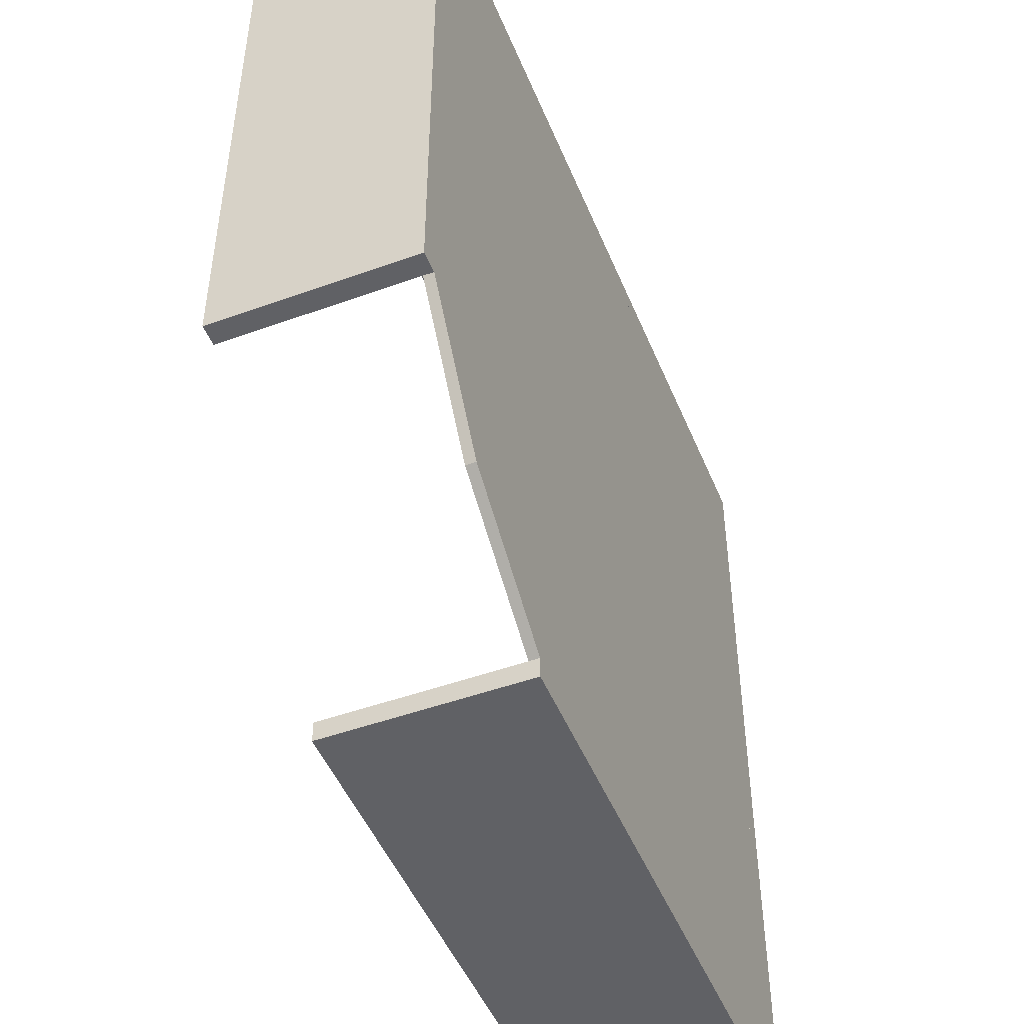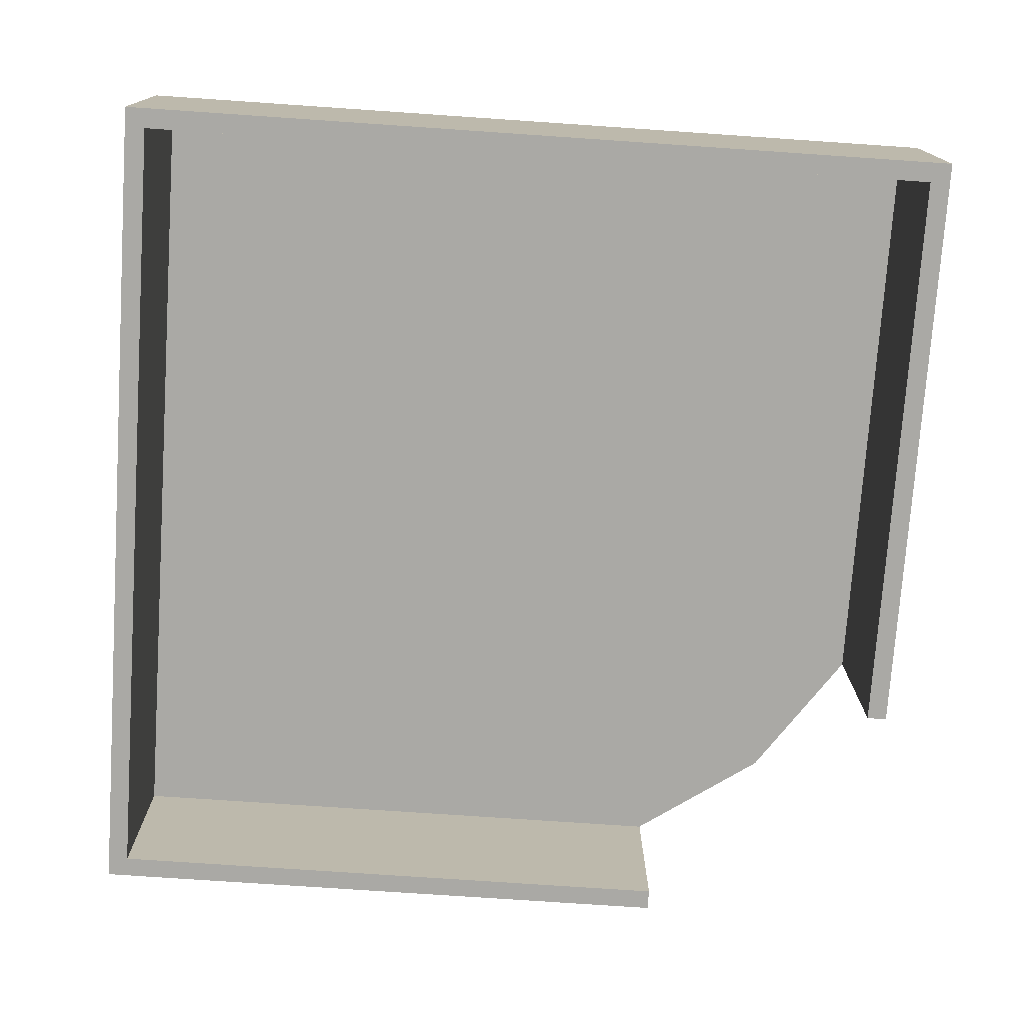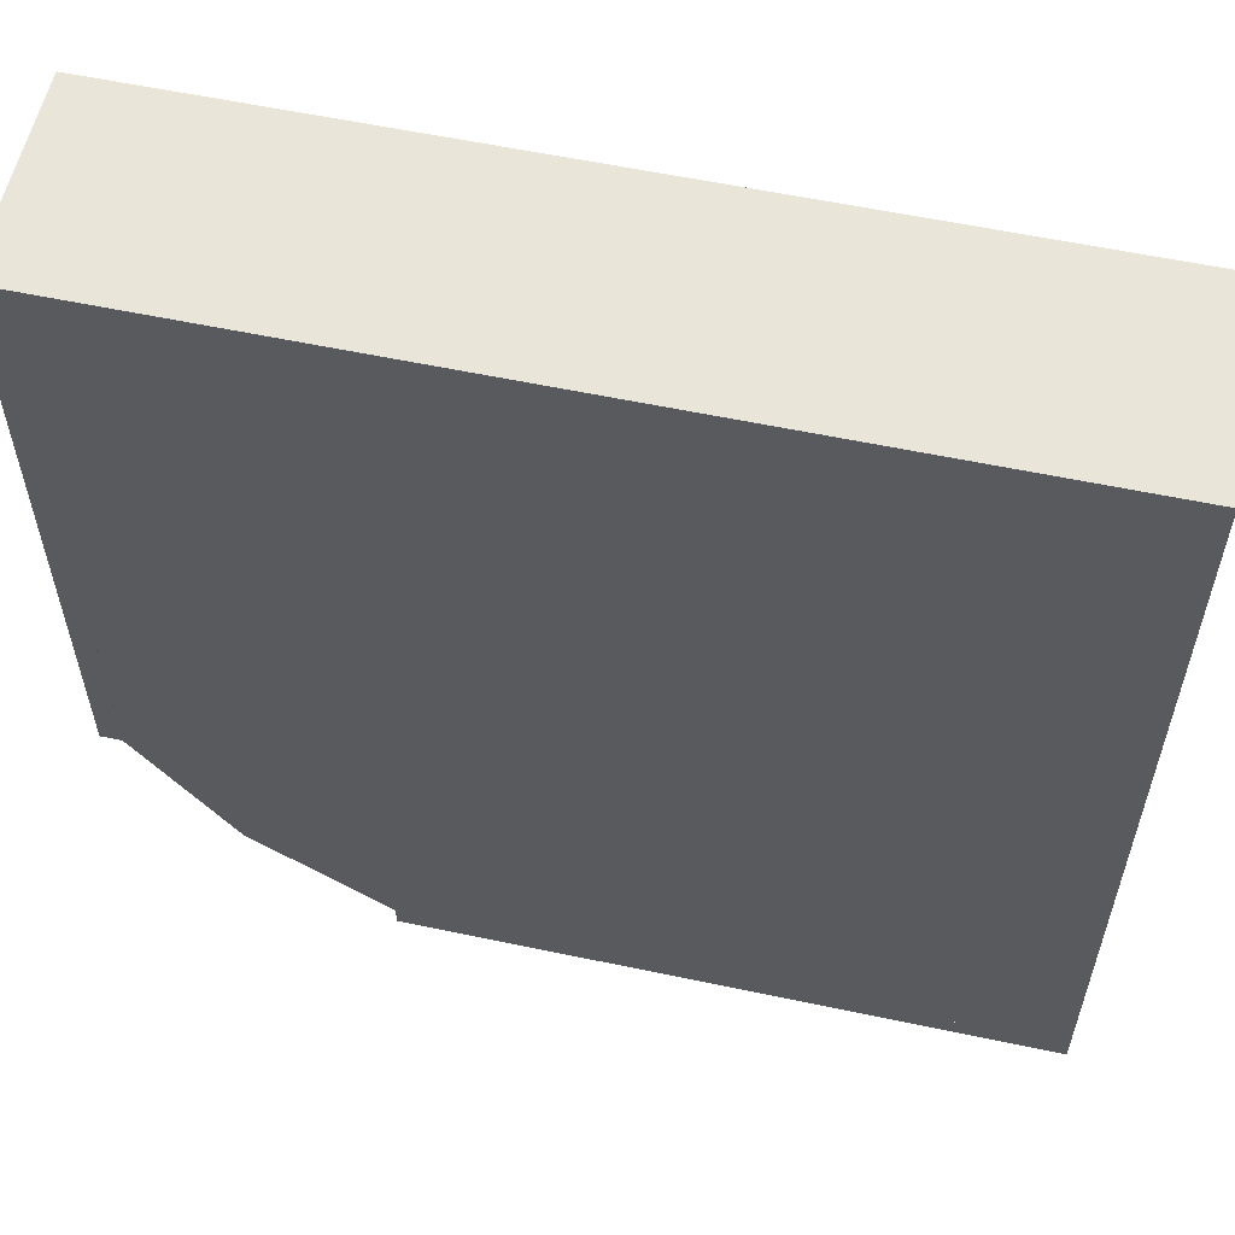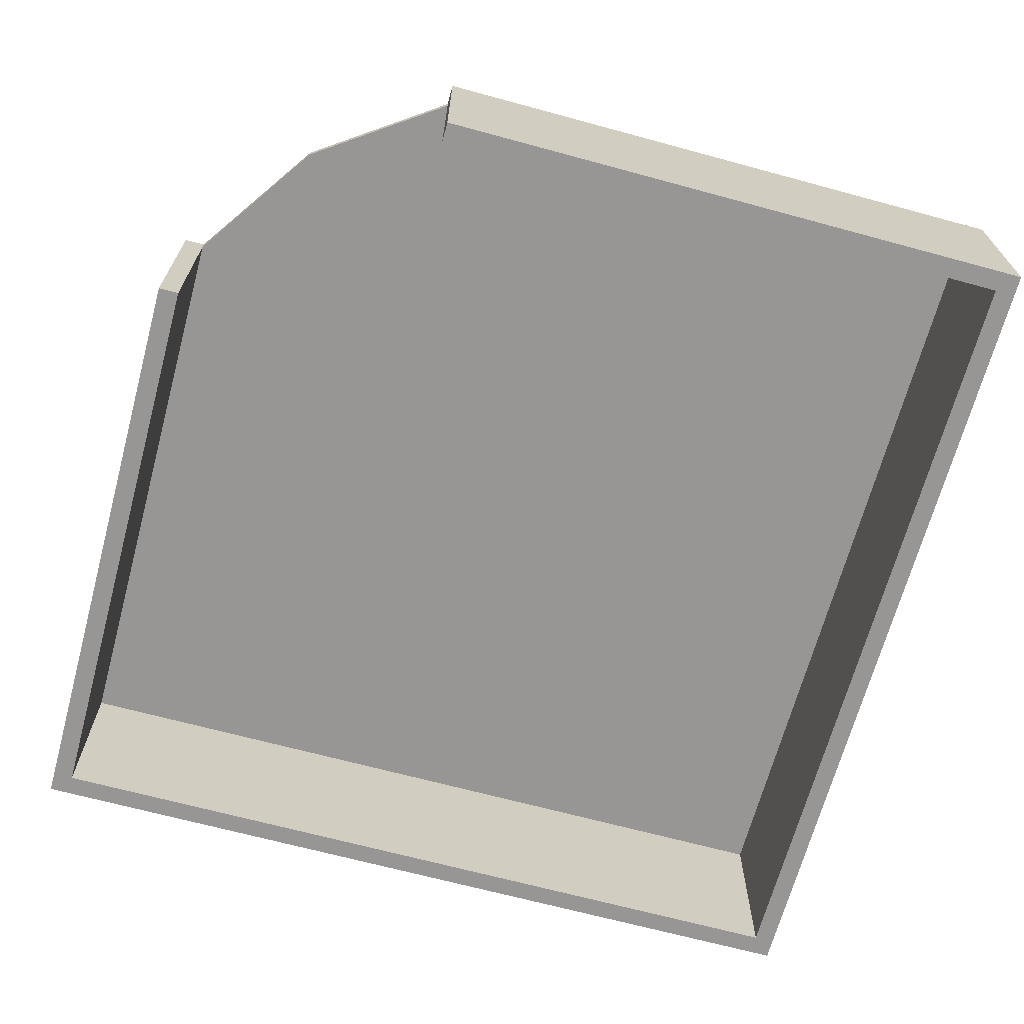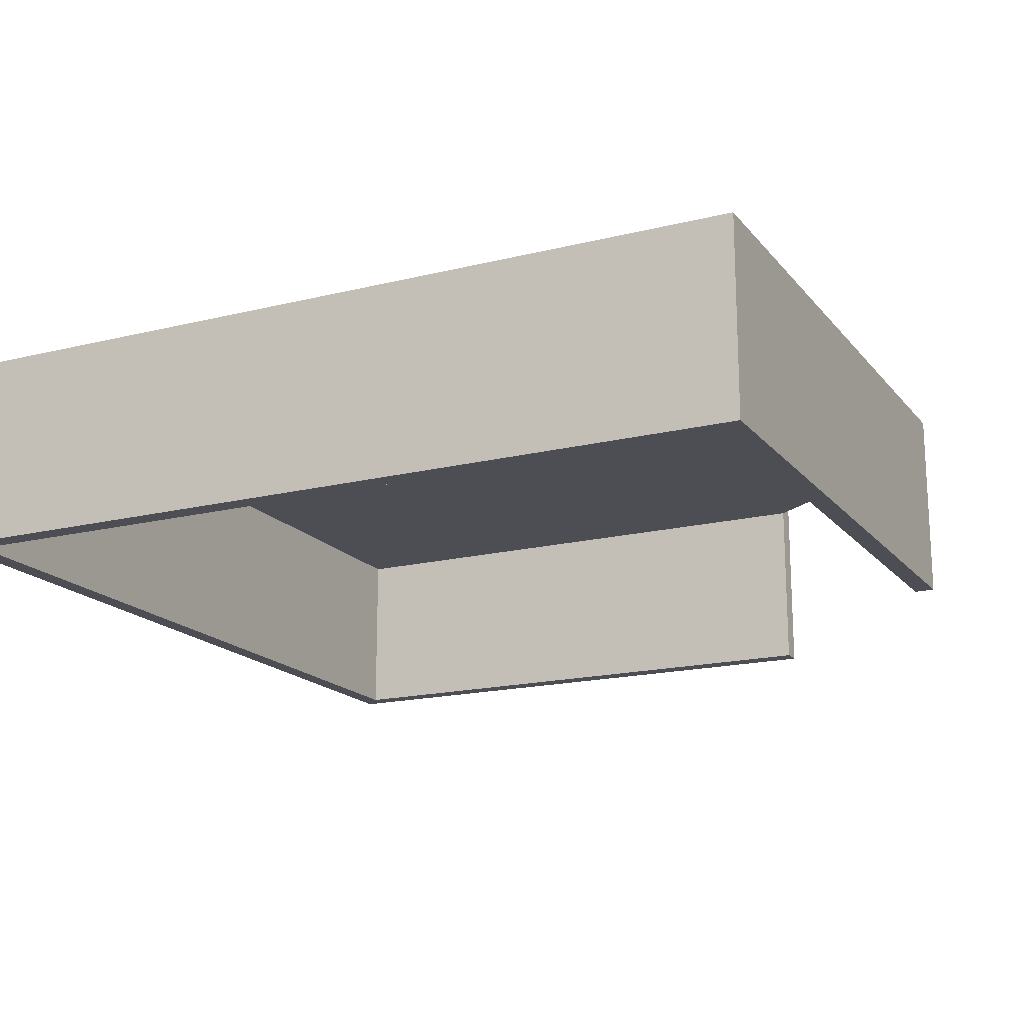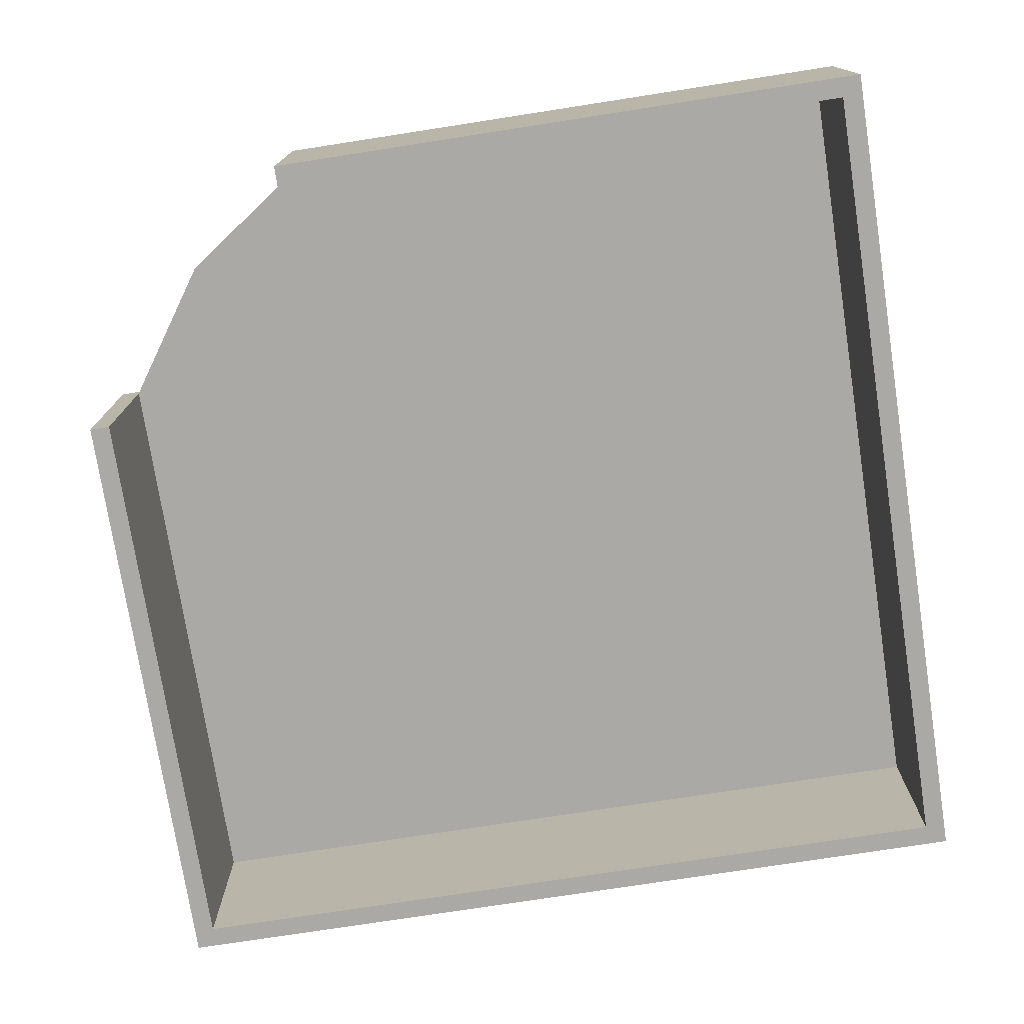
<metadata>
{"format":"obj","ext":"obj","renderer":"f3d","projection":"perspective","resolution":1024,"background":"white","views":[{"elev":-48.7,"azim":111.9,"up":"+Z"},{"elev":-75.4,"azim":-3.9,"up":"+Y"},{"elev":57.8,"azim":-167.6,"up":"+Z"},{"elev":-67.9,"azim":164.8,"up":"+Y"},{"elev":-17.4,"azim":26.2,"up":"+Y"},{"elev":-75.6,"azim":-171.2,"up":"+Y"}]}
</metadata>
<code>
o Cube
v 8.111 4.992 -8.149
v 8.111 4.743 -8.149
v 10.46 4.992 10.36
v 10.46 4.743 10.36
v -10.4 4.992 -10.5
v -10.4 4.743 -10.5
v -10.4 4.992 10.36
v -10.4 4.743 10.36
v -10.4 4.743 -4.759
v 10.46 4.992 -4.759
v -10.4 4.992 -4.759
v 10.46 4.743 -4.759
v 4.721 4.743 -10.5
v 4.721 4.992 10.36
v 4.721 4.743 10.36
v 4.721 4.992 -10.5
v 4.721 4.743 -4.759
v 4.721 4.992 -4.759
v -10.4 0.008893 10.88
v -10.4 4.992 10.88
v -10.4 0.008893 10.36
v -10.4 4.992 10.36
v 10.46 0.008893 10.88
v 10.46 4.992 10.88
v 10.46 0.008893 10.36
v 10.46 4.992 10.36
v -10.92 0.008893 -10.5
v -10.92 4.992 -10.5
v -10.92 0.008893 -11.02
v -10.92 4.992 -11.02
v 4.721 0.008893 -10.5
v 4.721 4.992 -10.5
v 4.721 0.008893 -11.02
v 4.721 4.992 -11.02
v -10.92 0.008893 10.88
v -10.92 4.992 10.88
v -10.92 0.008893 -10.5
v -10.92 4.992 -10.5
v -10.4 0.008893 10.88
v -10.4 4.992 10.88
v -10.4 0.008893 -10.5
v -10.4 4.992 -10.5
v 10.46 0.008893 10.88
v 10.46 4.992 10.88
v 10.46 0.008893 -4.759
v 10.46 4.992 -4.759
v 10.98 0.008893 10.88
v 10.98 4.992 10.88
v 10.98 0.008893 -4.759
v 10.98 4.992 -4.759
f 18 11 7 14
f 15 14 7 8
f 9 11 5 6
f 17 12 4 15
f 12 10 3 4
f 13 16 1 2
f 2 1 10 12
f 13 2 12 17
f 8 7 11 9
f 16 5 11 18
f 1 16 18 10
f 6 13 17 9
f 6 5 16 13
f 9 17 15 8
f 4 3 14 15
f 10 18 14 3
f 19 20 22 21
f 21 22 26 25
f 25 26 24 23
f 23 24 20 19
f 21 25 23 19
f 26 22 20 24
f 27 28 30 29
f 29 30 34 33
f 33 34 32 31
f 31 32 28 27
f 29 33 31 27
f 34 30 28 32
f 35 36 38 37
f 37 38 42 41
f 41 42 40 39
f 39 40 36 35
f 37 41 39 35
f 42 38 36 40
f 43 44 46 45
f 45 46 50 49
f 49 50 48 47
f 47 48 44 43
f 45 49 47 43
f 50 46 44 48

</code>
